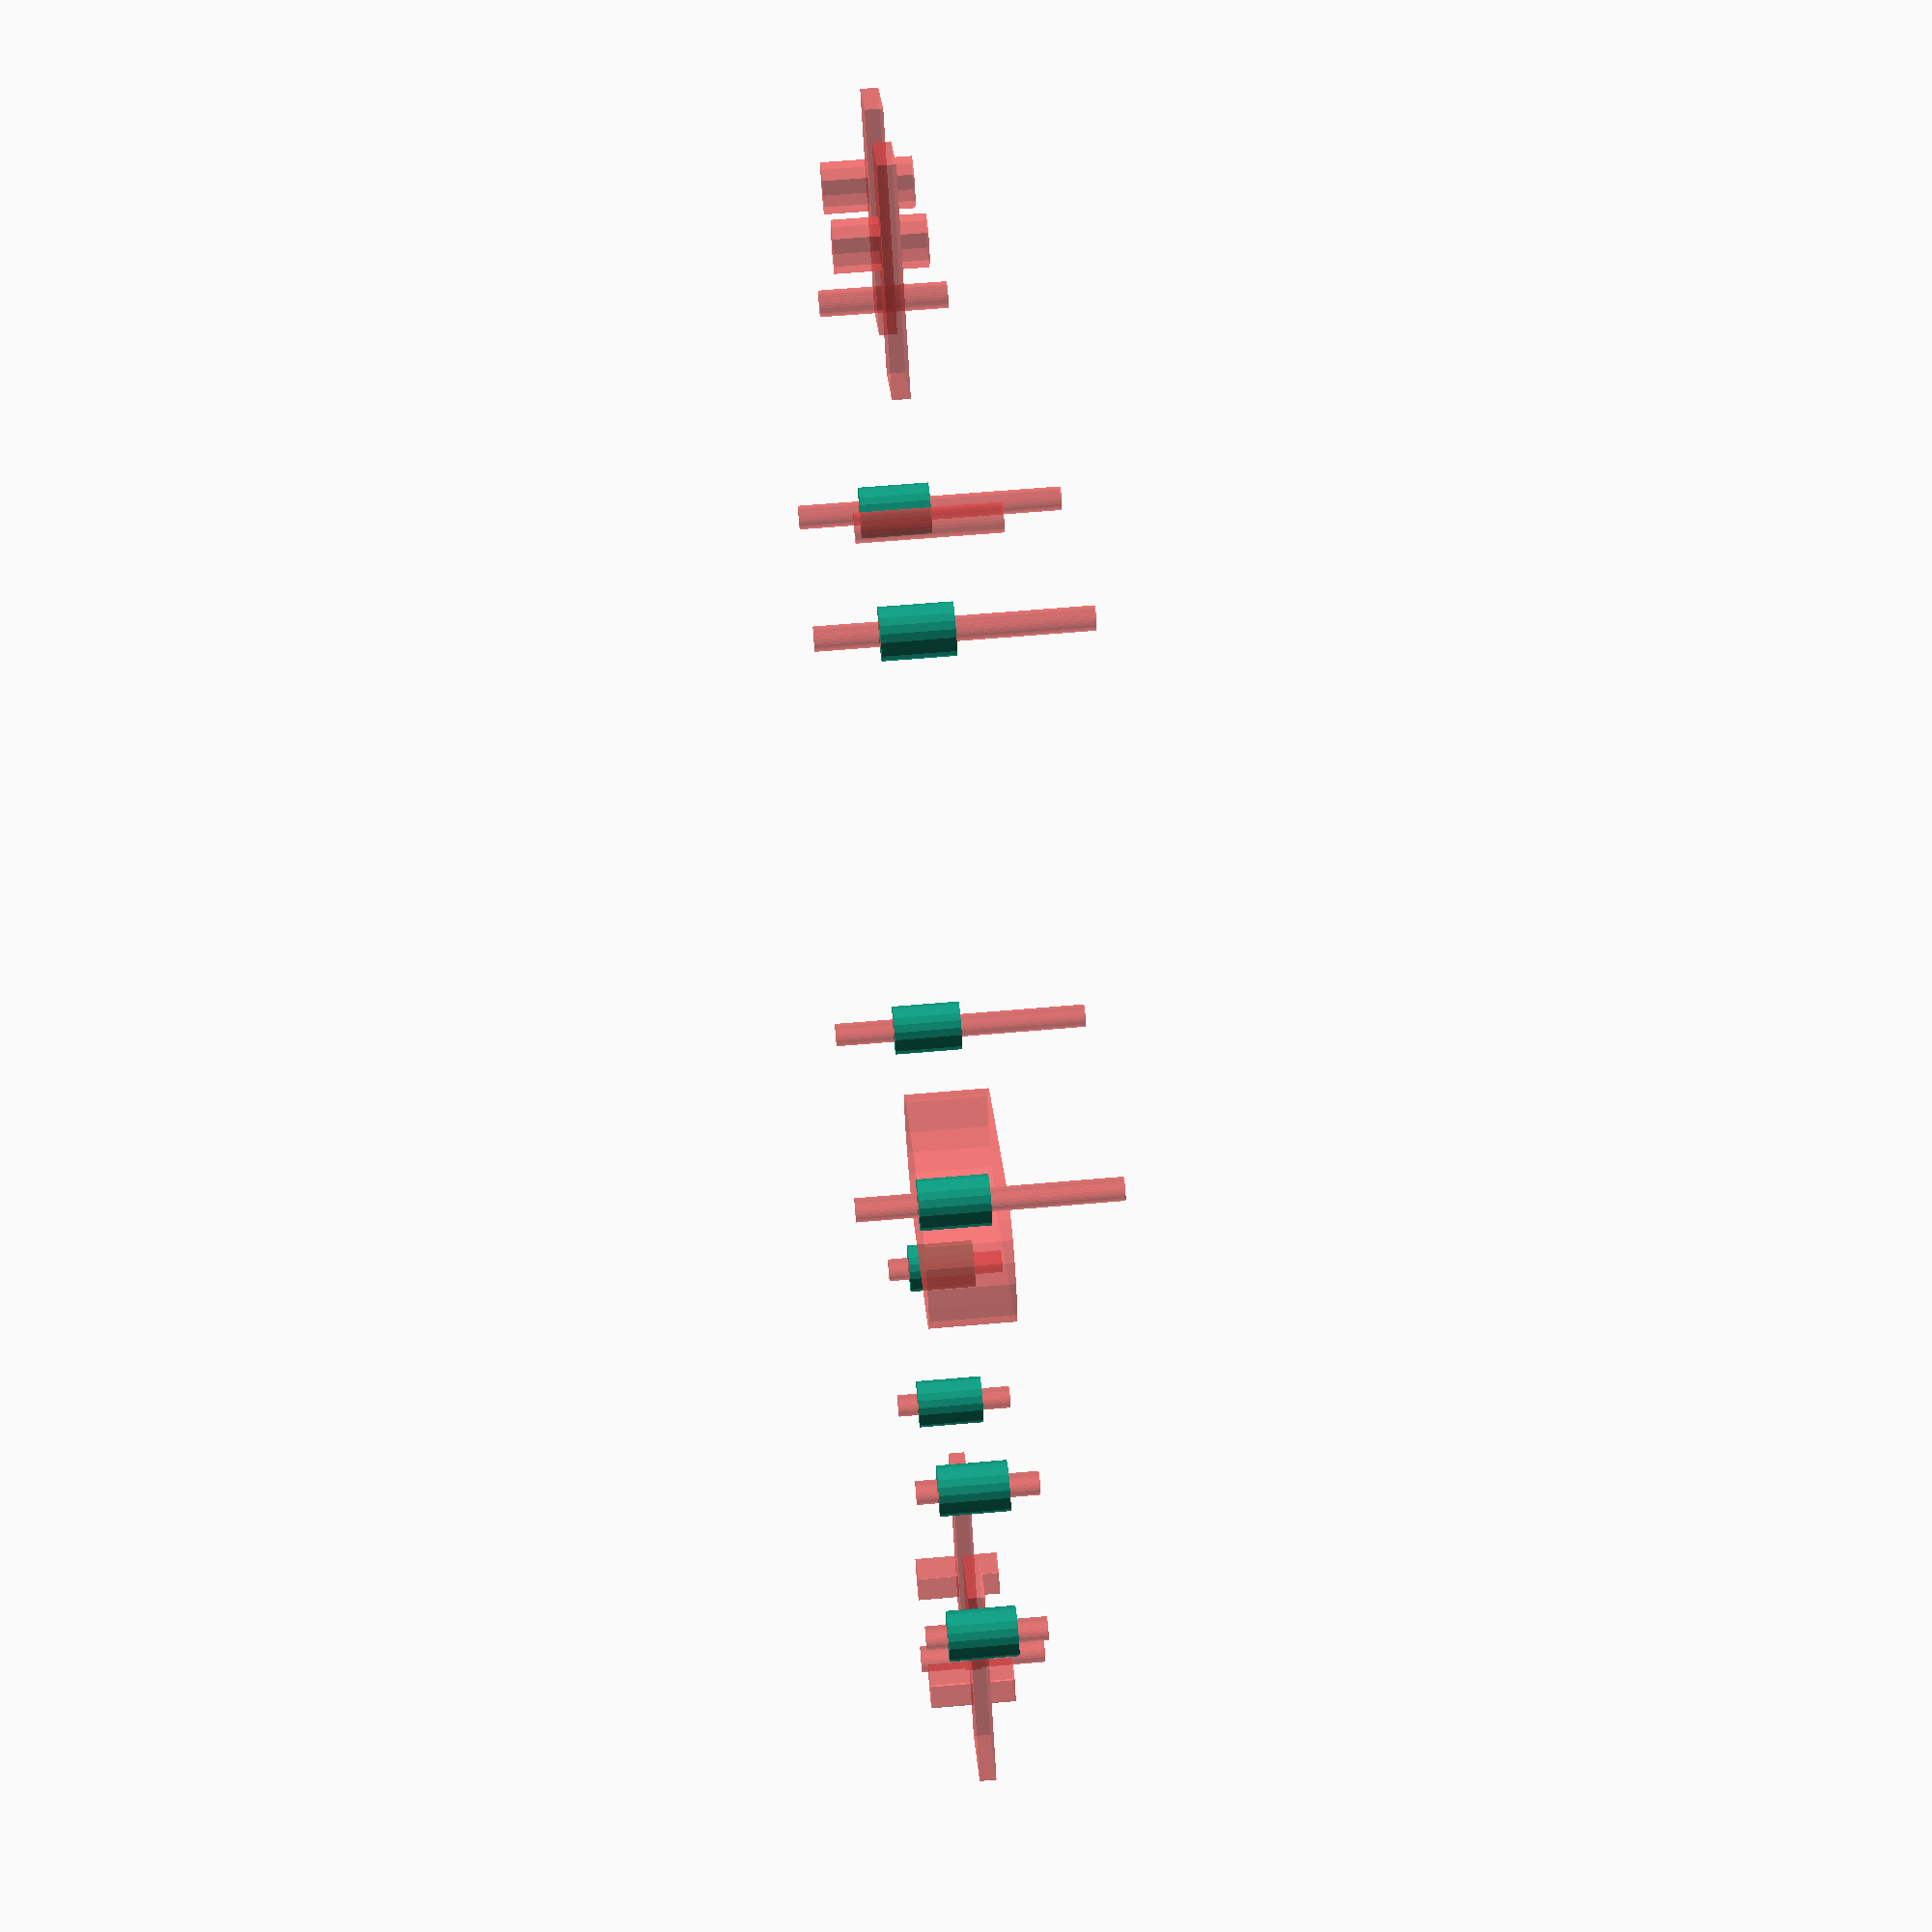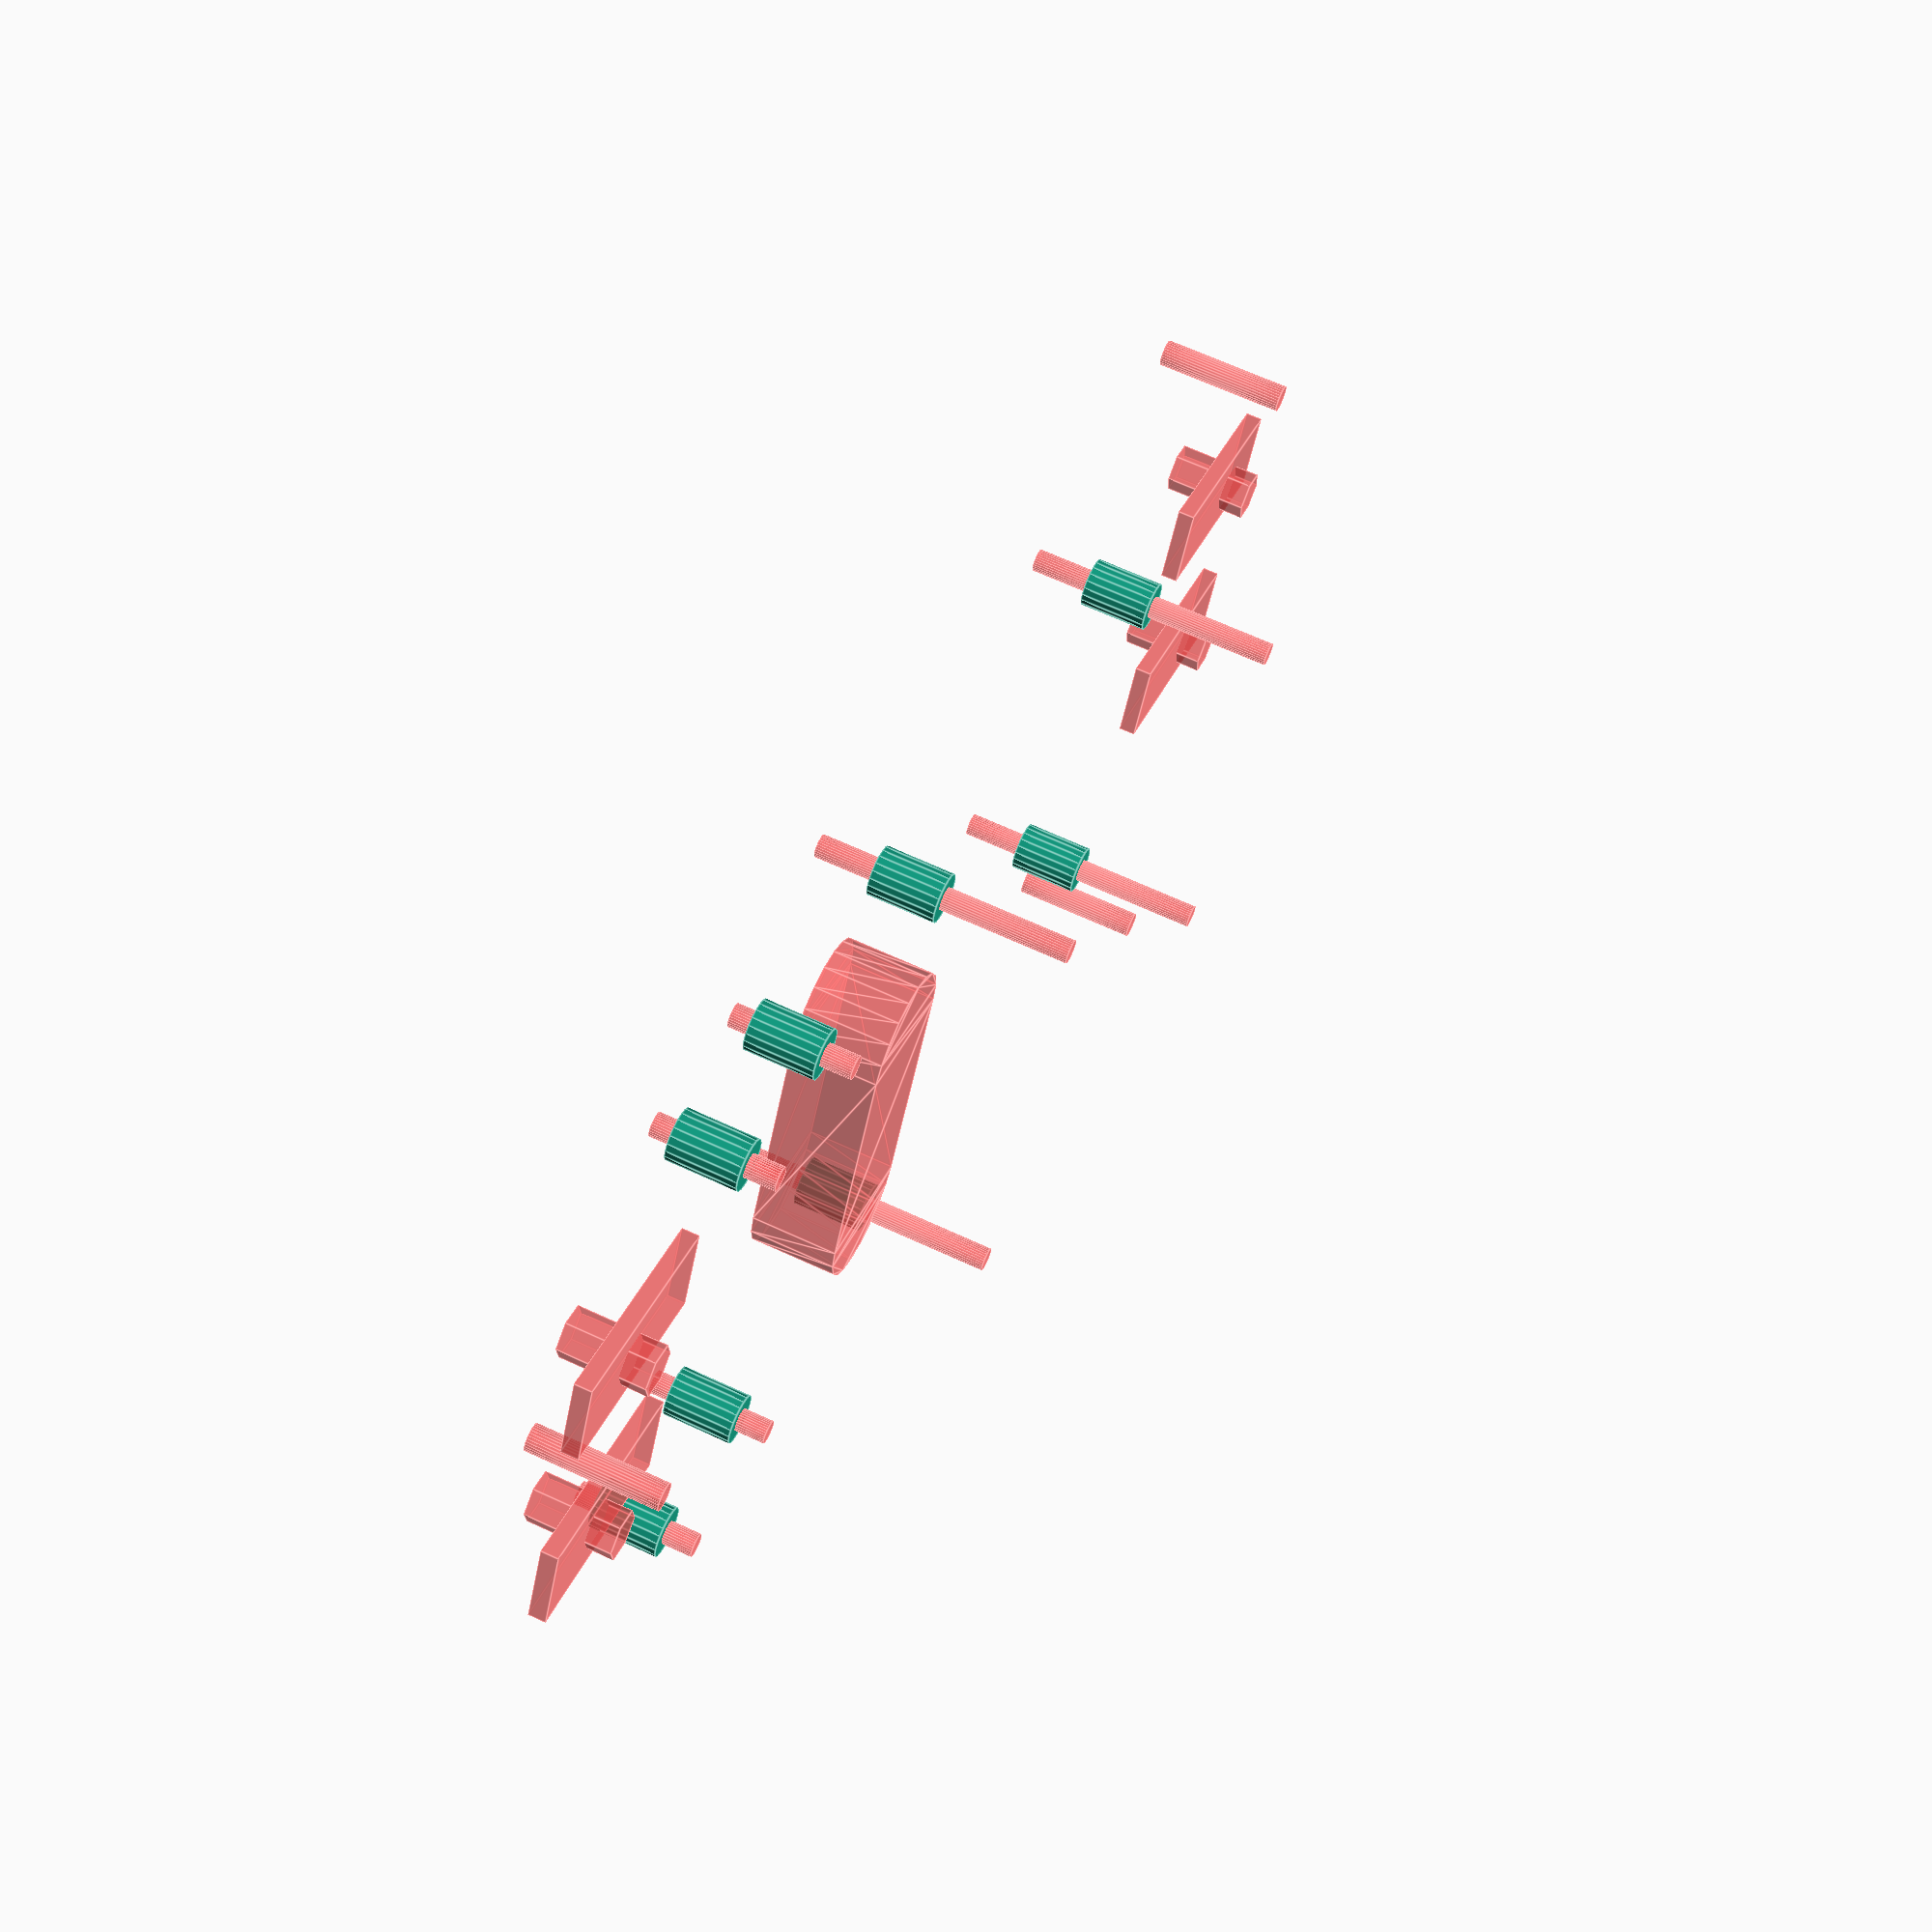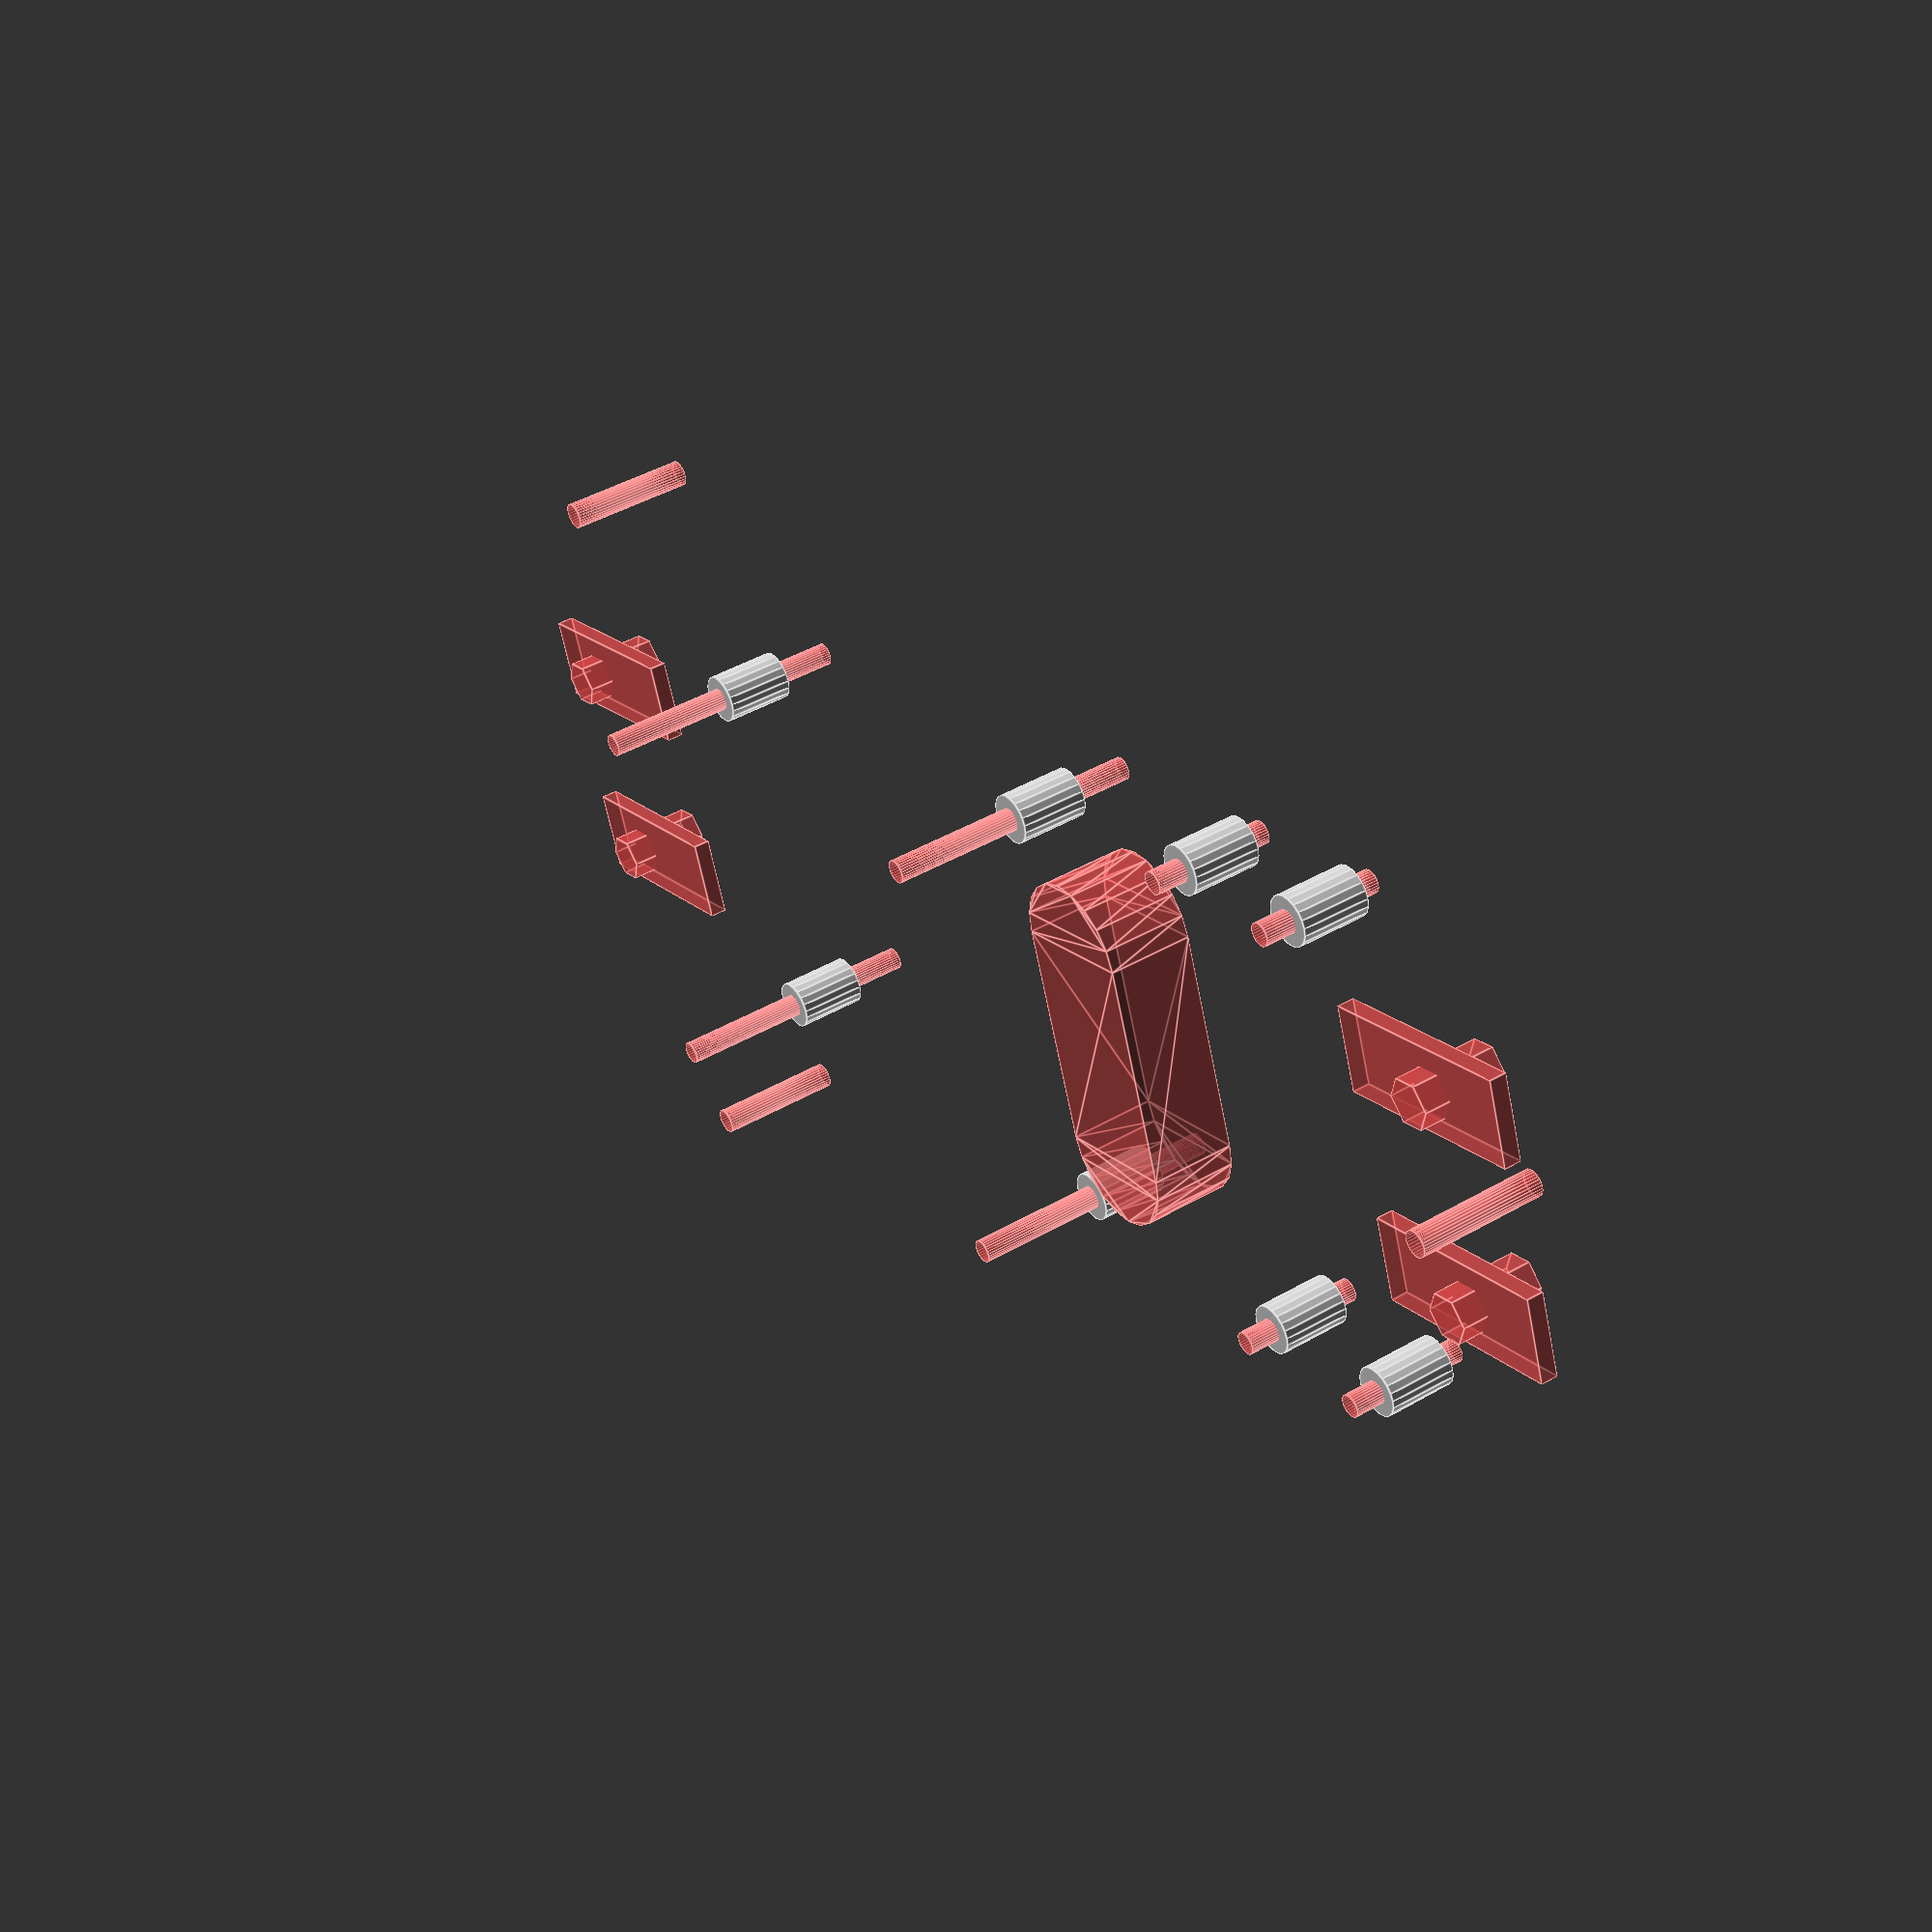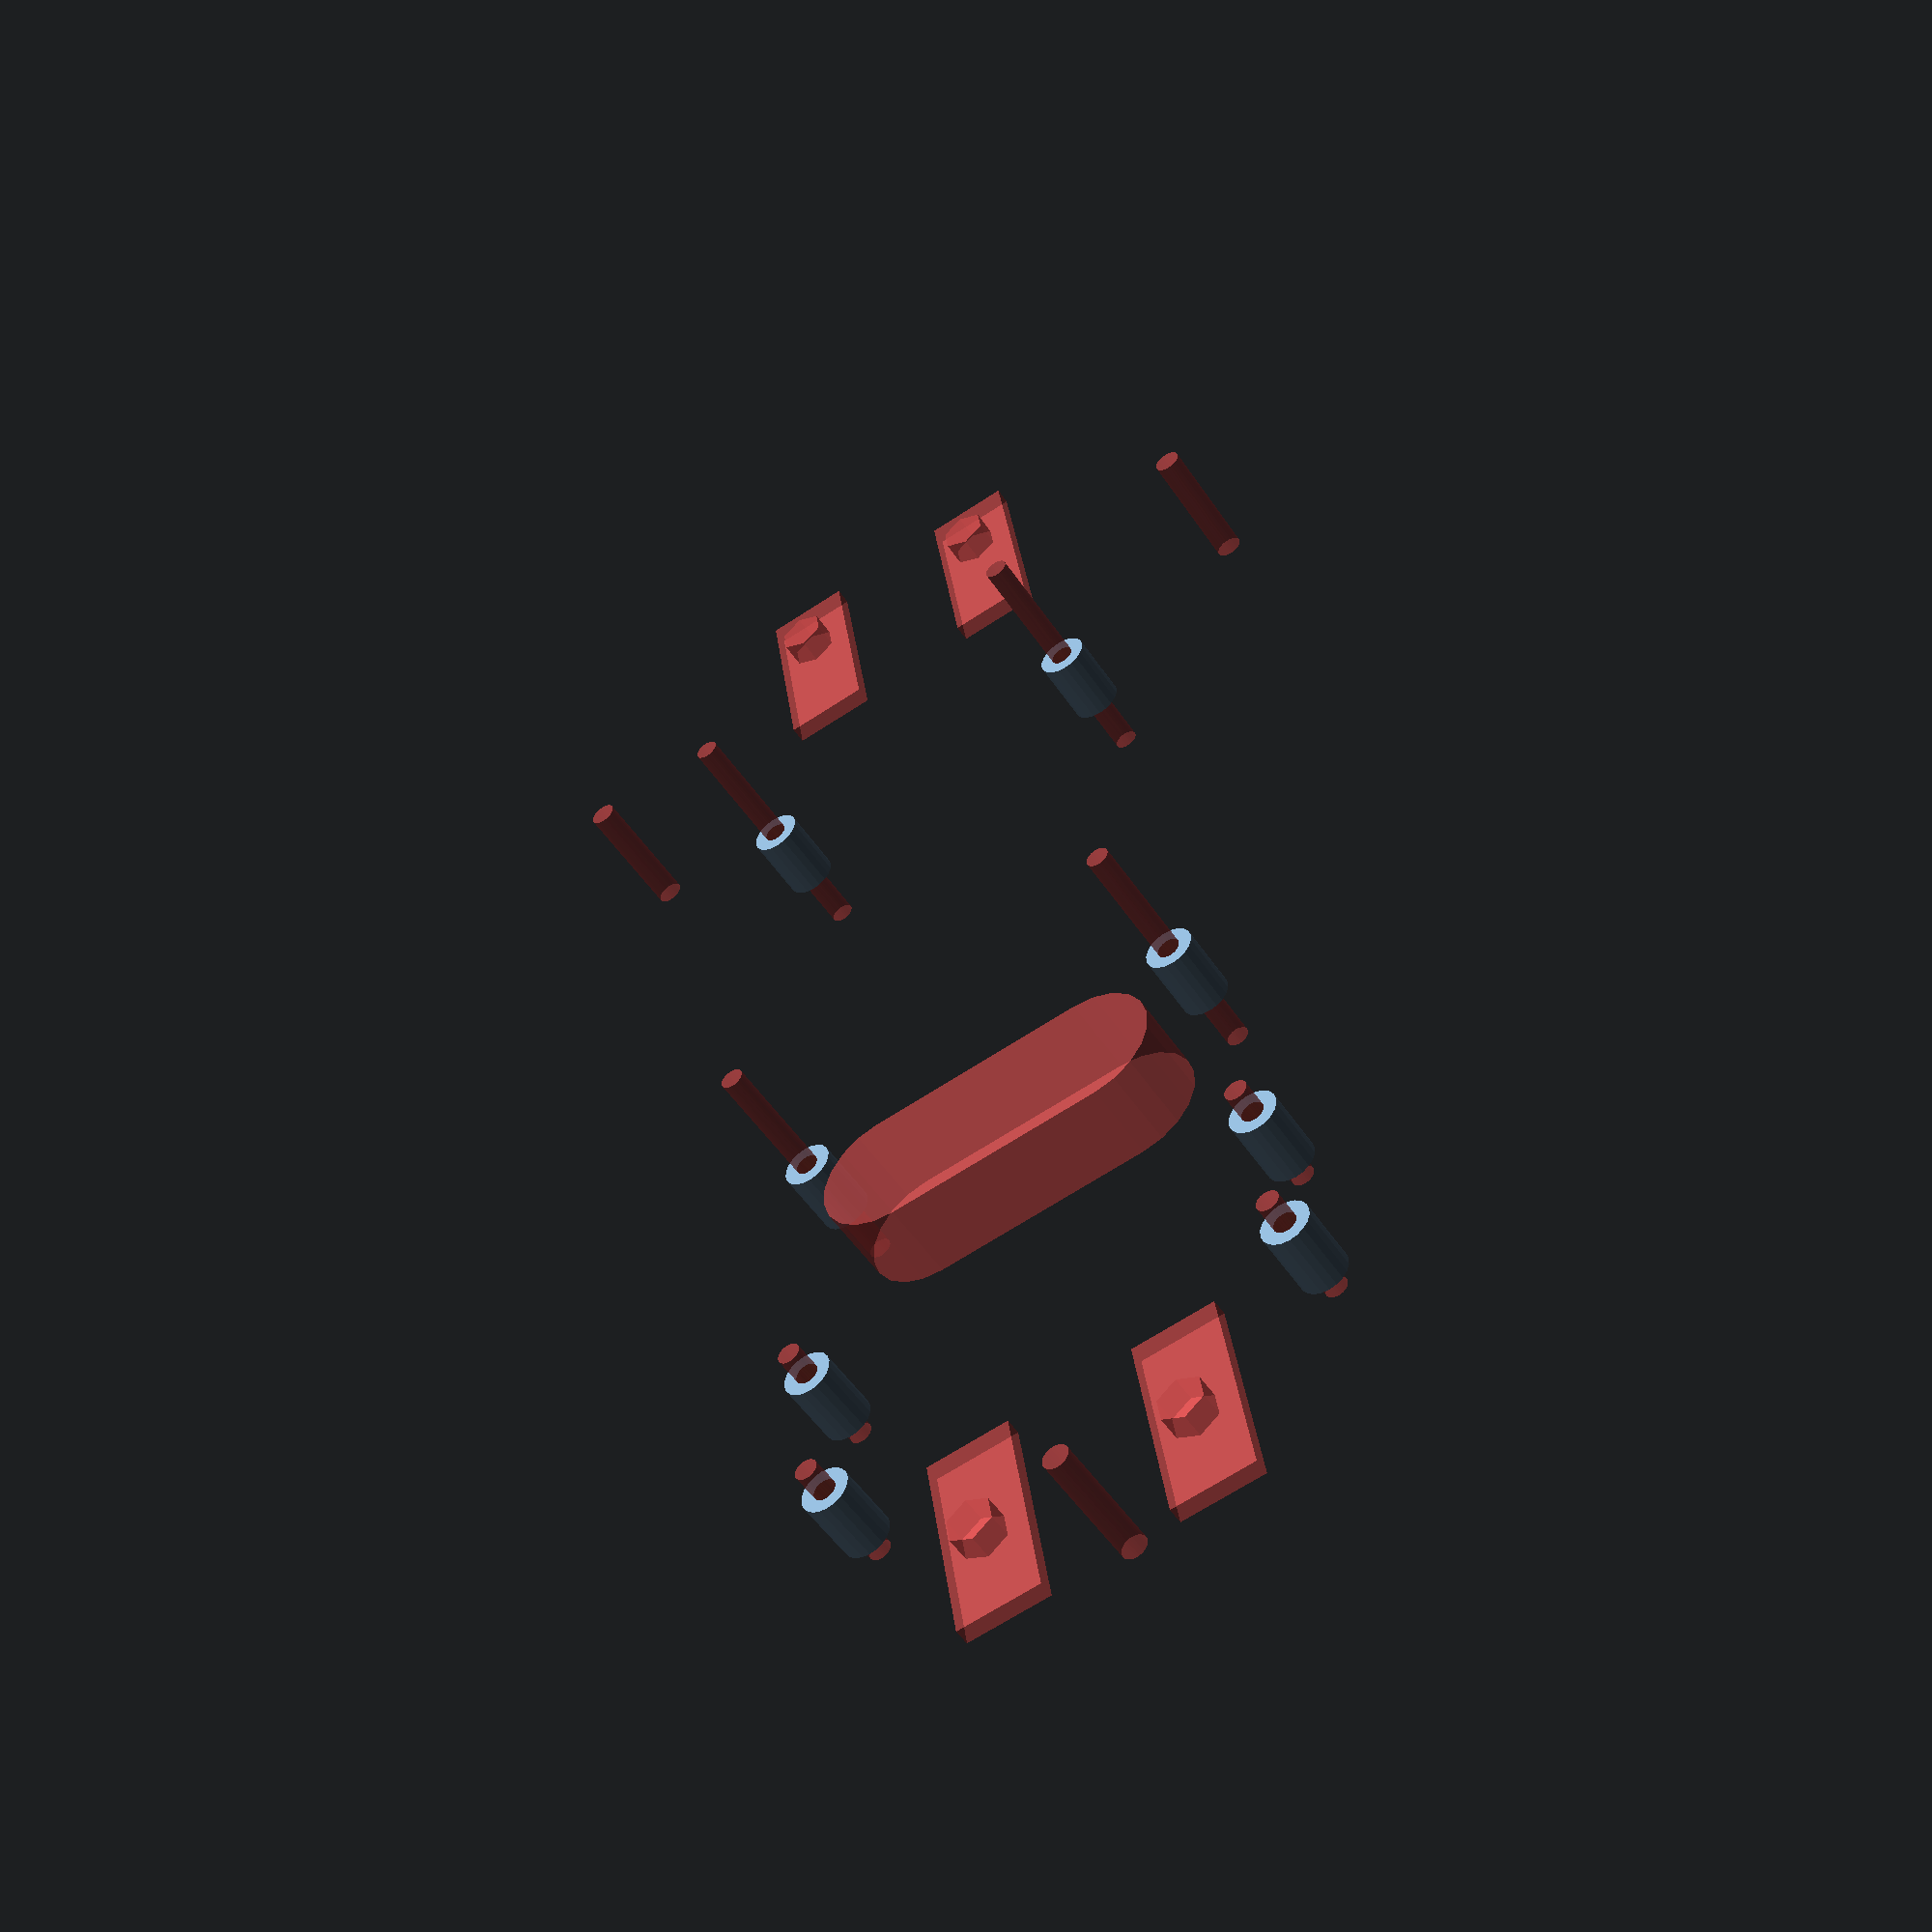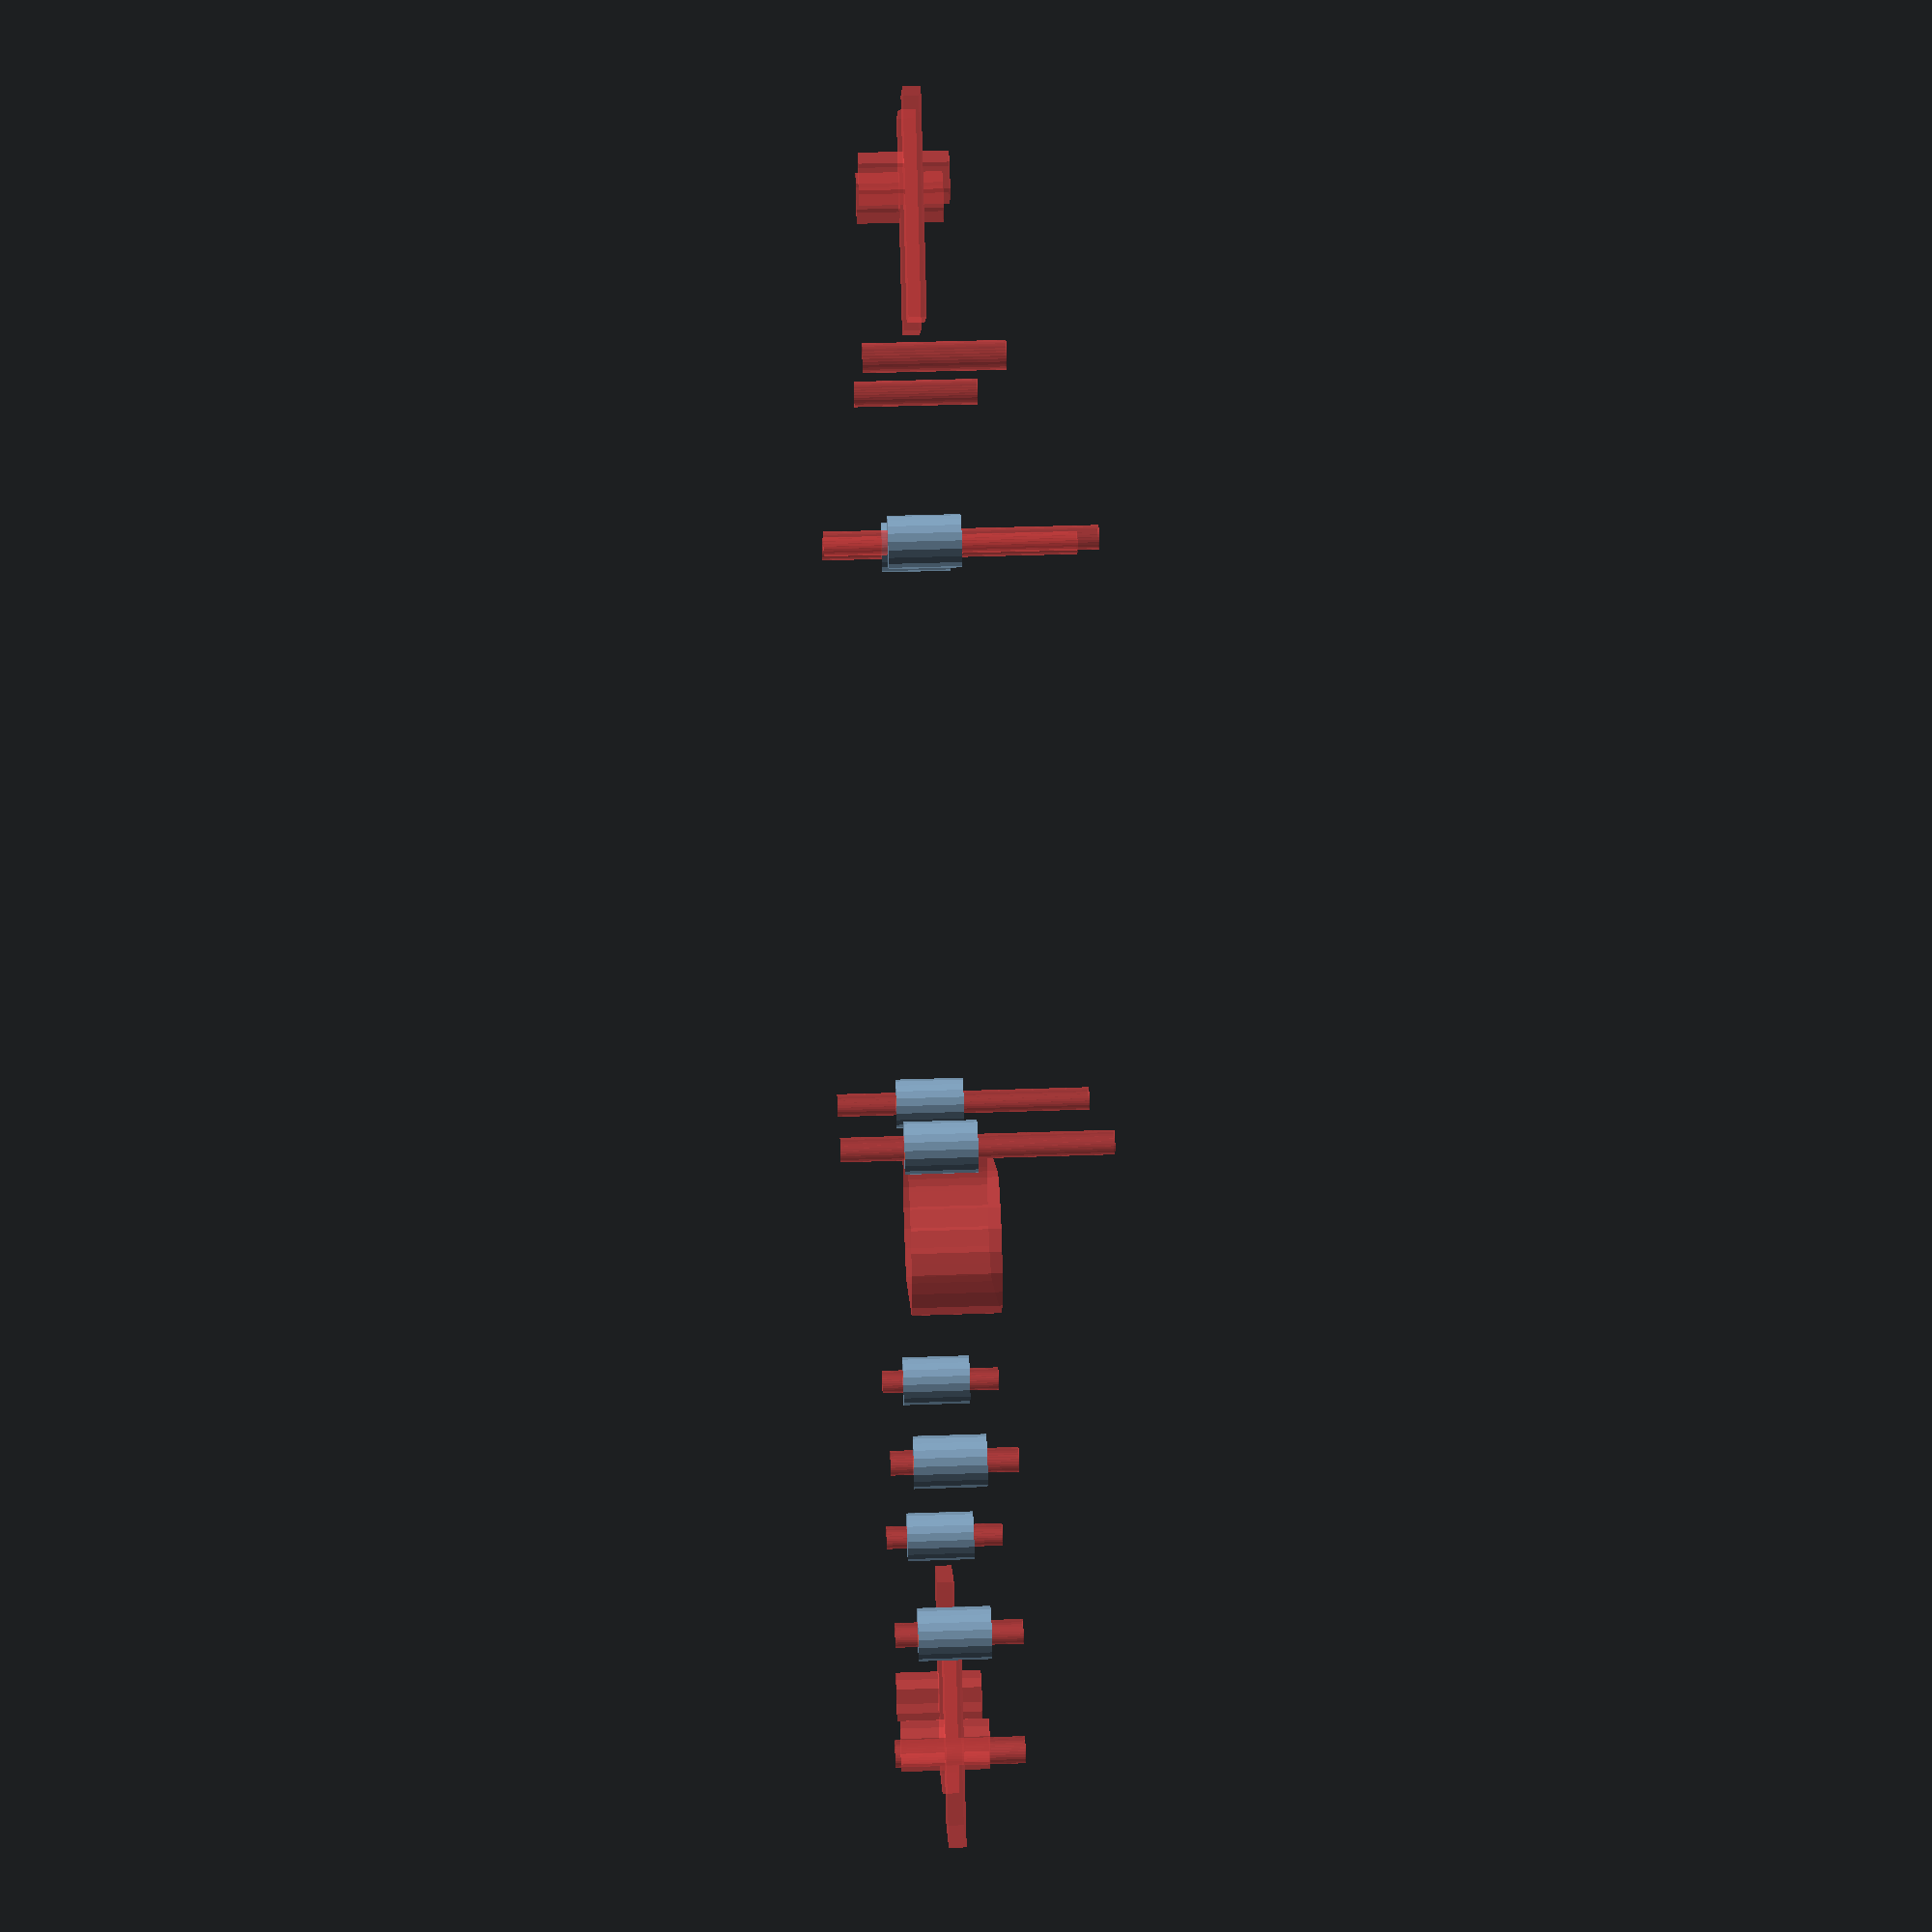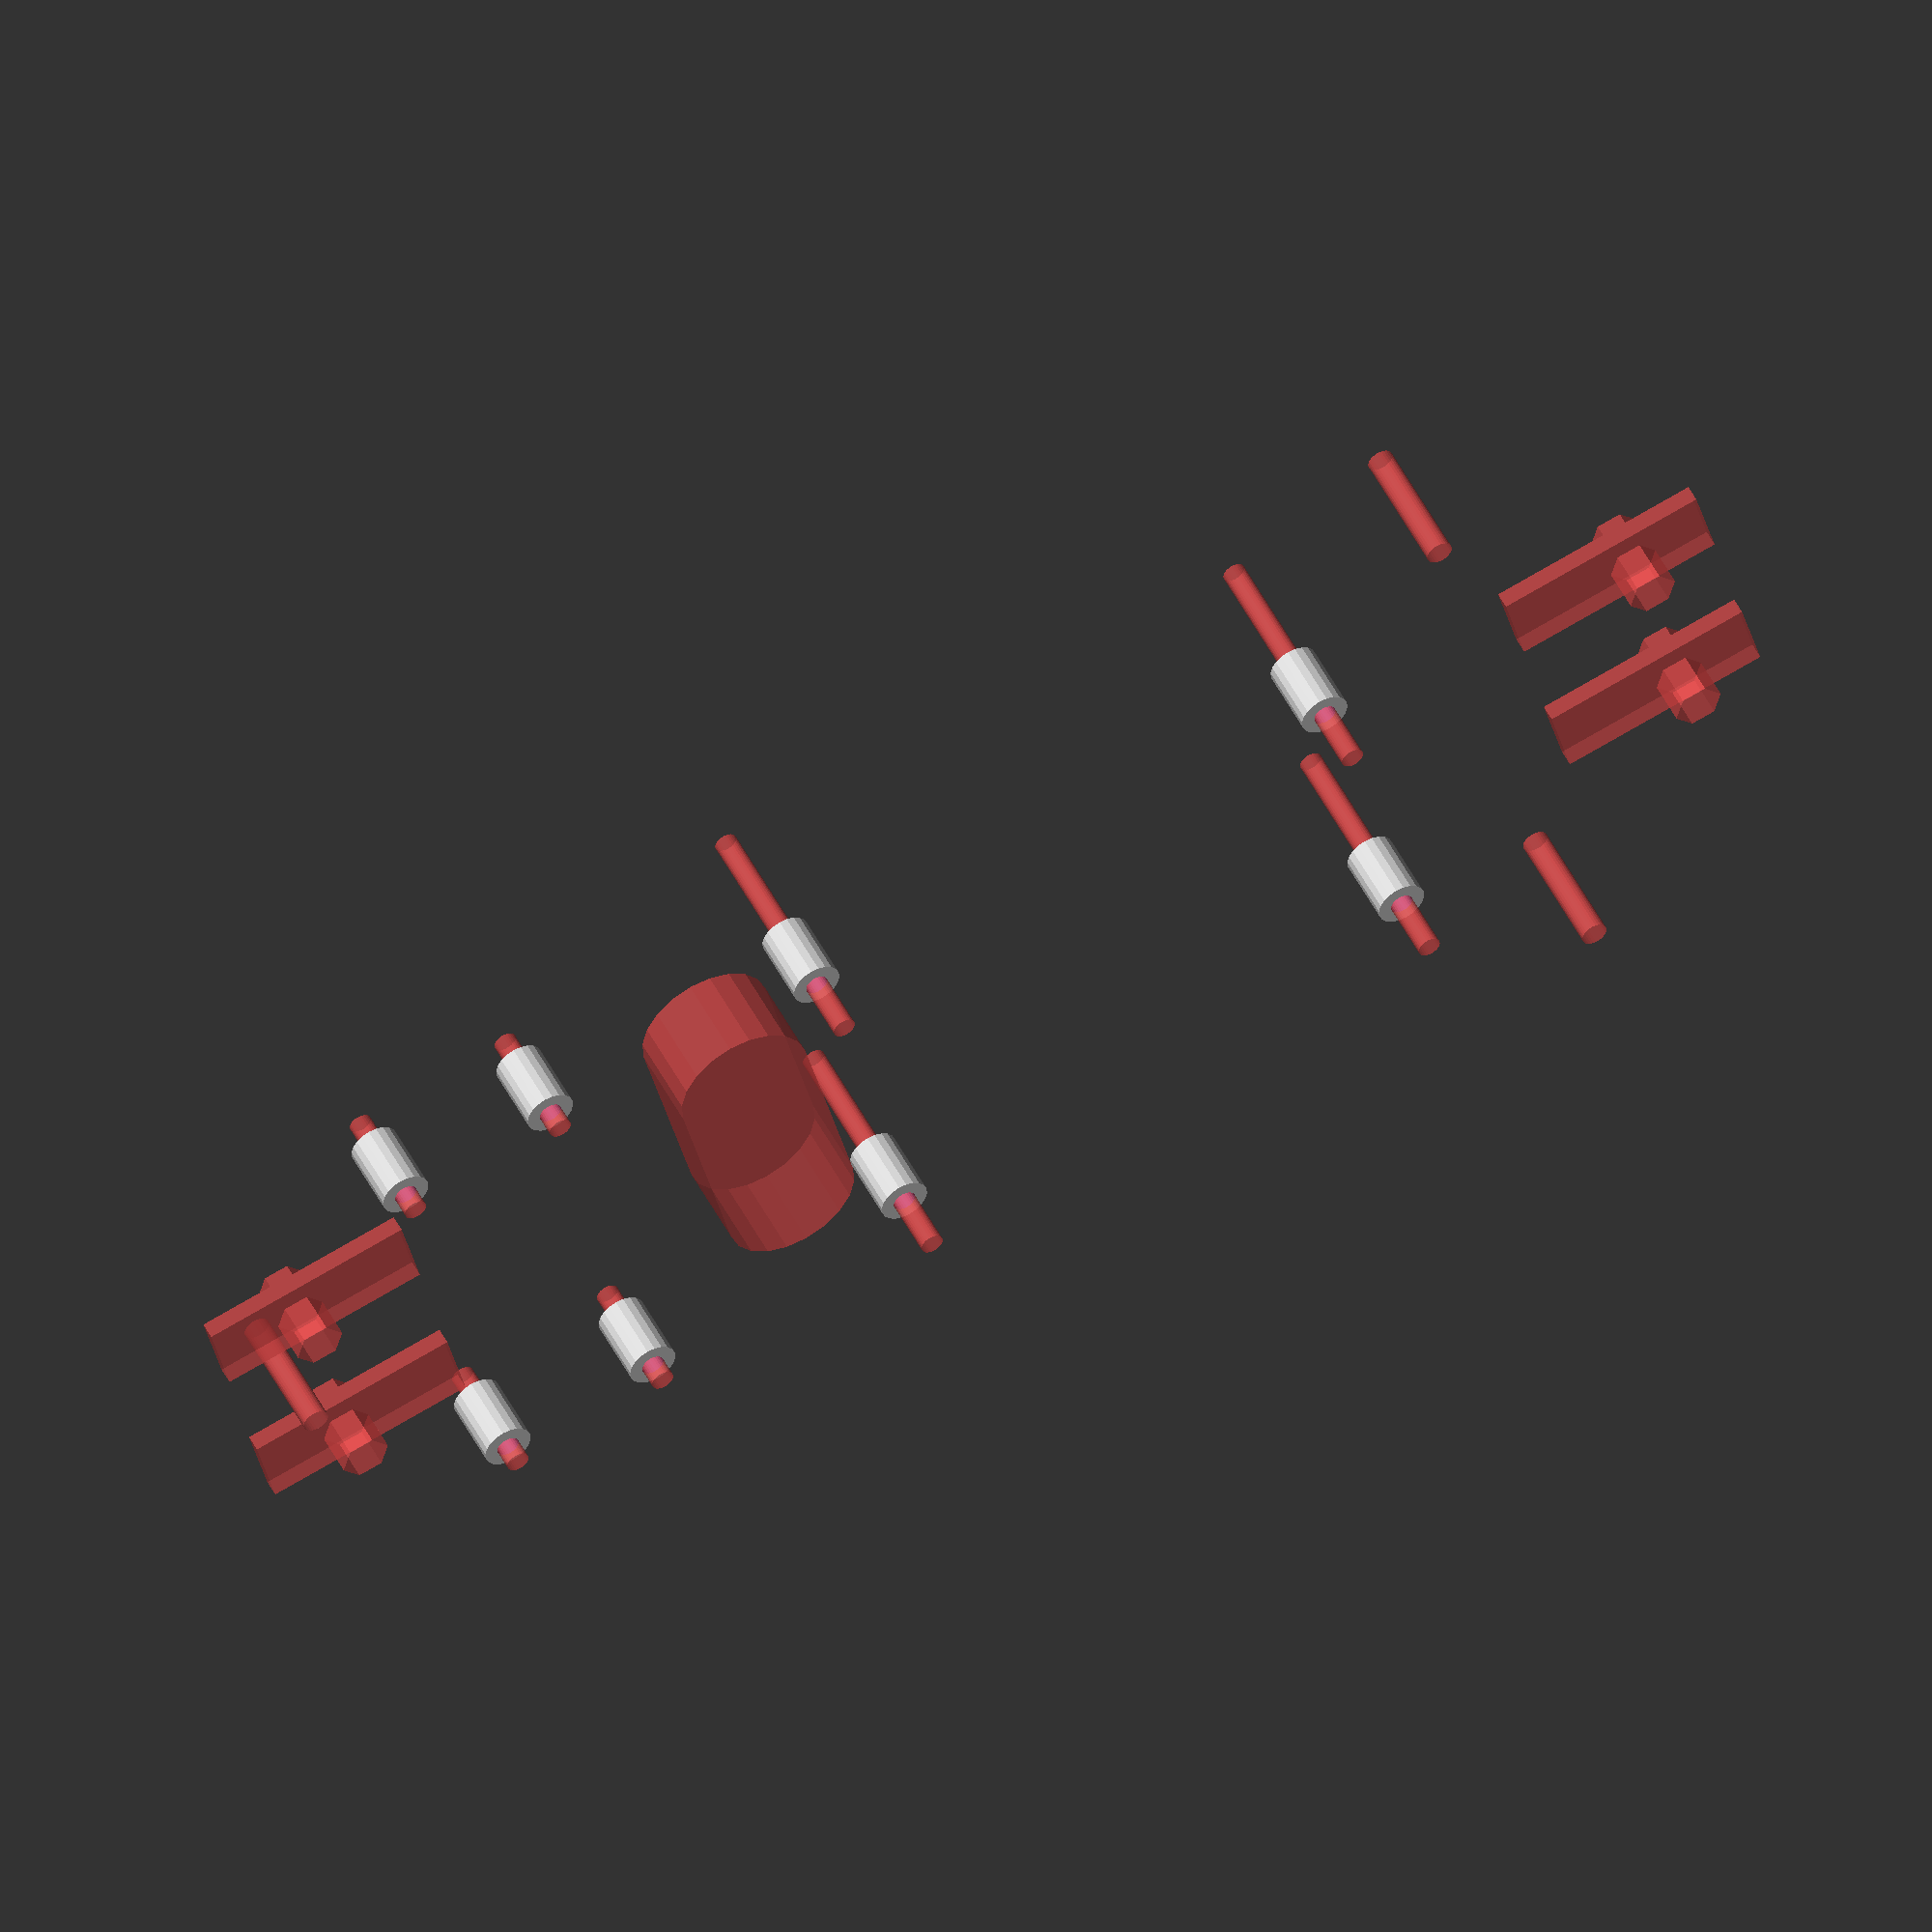
<openscad>
use <MCAD/boxes.scad>

/* [Hidden] */
mPlateH=2;
mStandoffH=5;
plateW=95;
plateL=195;
plateH=5;

/* [Pin Spacing] */
front_Pin_Spacing=12.5; // /*[5:40]*/
rear_Pin_Spacing=12.5;  // /*[5:40]*/
/* [Pin Positioning] */
front_Pin_Position=85; // /*[73:90]*/
rear_Pin_Position=90; // /*[73:90]*/
/* [rPi Mount rotation] */
rot_angle = 0;  // [0,90,-90]

print_part();

module print_part() {
    difference() {
      union(){
        newPlate(plateH);
        if( rot_angle == 0 ) {
           translate([0,0,0]) rotate([0,0,rot_angle])
             translate([-3.0,0,0]) rBBBlueUSBBwdMountPins(plateH,3);
        }
        else if( rot_angle == 90 ) {
           translate([-15,3,0]) rotate([0,0,rot_angle])
             translate([-3.0,0,0]) rBBBlueUSBBwdMountPins(plateH,3);
        }
        else if( rot_angle == -90 ) {
           translate([-15,-5,0]) rotate([0,0,rot_angle])
             translate([-3.0,0,0]) rBBBlueUSBBwdMountPins(plateH,3);
        }
        translate([-3.0,0,0]) PwmDvrMountPins(plateH,3);
      }
        if( rot_angle == 0 ) {
           translate([0,0,0]) rotate([0,0,rot_angle])
              translate([-3.0,0,0]) #rBBBlueUSBBwdHoles();
        }
        else if( rot_angle == 90 ) {
           translate([-15,3,0]) rotate([0,0,rot_angle])
              translate([-3.0,0,0]) #rBBBlueUSBBwdHoles();
        }
        else if( rot_angle == -90 ) {
           translate([-15,-5,0]) rotate([0,0,rot_angle])
              translate([-3.0,0,0]) #rBBBlueUSBBwdHoles();
        }      
        translate([-3.0,0,0]) #PwmDvrHoles();
        #handleMountingHoles();
     #platePinClearance(front_Pin_Spacing,rear_Pin_Spacing);
        #translate([-3,0,0])plateMountHolesPins(front_Pin_Spacing,rear_Pin_Spacing,front_Pin_Position,rear_Pin_Position);
        #wireHole(10,2);
      }  
}

module rPiMounts(rotation=0) {
    if( rotation==0 ) {
      difference(){
    translate([-3.0,0,0]) rPiMountPins(plateH,3);
    translate([-3.0,0,0]) #rPiHoles();
    }}
    if( rotation==90 ) {
      difference(){
    rotate([0,0,rotation])translate([-3.0,0,0]) rPiMountPins(plateH,3);
    rotate([0,0,rotation])translate([-3.0,0,0]) #rPiHoles();
    }}  
}

module handleMountingHoles(plateh=3) {
    $fn=30;
    platePinW=3.1; // actual mount hole diameter
    plateH=15.0;
    platePinH=plateh;
    translate([-66.9,-42.35,plateh])
      cylinder(r=platePinW/2, h=platePinH*5,center=true);
    translate([-66.9,42.35,plateh])
      cylinder(r=platePinW/2, h=platePinH*5,center=true);
    translate([90.8,0,plateh])
      cylinder(r=platePinW/2, h=platePinH*5,center=true);    
}

// BeagleBoard Blue hole spacing:
// USB to quadrature end: 66mm spacing (45 + 21)
// USB end pins: 48mm (24 + 24)
// Quadrature pins: 42mm (22 + 22)
module rBBBlueUSBFwdHoles () {
    $fn=30;
    platePinW=2.7; // actual mount hole diameter
    plateH=15.0;
    platePinH=plateH;
translate([21,-21.0,0]) cylinder(r=platePinW/2,h=plateH*2,center=true);
translate([21,21.0,0]) rotate([0,0,90]) cylinder(r=platePinW/2,h=plateH*2,center=true);
//end 2
translate([-45,-24.0,0]) rotate([0,0,90])cylinder(r=platePinW/2,h=plateH*2,center=true);
translate([-45,24.0,0]) rotate([0,0,90])cylinder(r=platePinW/2,h=plateH*2,center=true); 
}
module rBBBlueUSBFwdMountPins (plateH=5,piOffset=2) {
    $fn=20;
    platePinW=5.8;
    platePinH=plateH+piOffset;
translate([21,-21.0,platePinH/2]) cylinder(r=platePinW/2,h=platePinH,center=true);
translate([21,21.0,platePinH/2]) rotate([0,0,90]) cylinder(r=platePinW/2,h=platePinH,center=true);
//end 2
translate([-45,-24.0,platePinH/2]) rotate([0,0,90])cylinder(r=platePinW/2,h=platePinH,center=true);
translate([-45,24.0,platePinH/2]) rotate([0,0,90])cylinder(r=platePinW/2,h=platePinH,center=true);    
}
module rBBBlueUSBBwdHoles () {
    $fn=30;
    platePinW=2.7; // actual mount hole diameter
    plateH=15.0;
    platePinH=plateH;
translate([21,-24.0,0]) cylinder(r=platePinW/2,h=plateH*2,center=true);
translate([21,24.0,0]) rotate([0,0,90]) cylinder(r=platePinW/2,h=plateH*2,center=true);
//end 2
translate([-45,-21.0,0]) rotate([0,0,90])cylinder(r=platePinW/2,h=plateH*2,center=true);
translate([-45,21.0,0]) rotate([0,0,90])cylinder(r=platePinW/2,h=plateH*2,center=true); 
}
module rBBBlueUSBBwdMountPins (plateH=5,piOffset=2) {
    $fn=20;
    platePinW=5.8;
    platePinH=plateH+piOffset;
translate([21,-24.0,platePinH/2]) cylinder(r=platePinW/2,h=platePinH,center=true);
translate([21,24.0,platePinH/2]) rotate([0,0,90]) cylinder(r=platePinW/2,h=platePinH,center=true);
//end 2
translate([-45,-21.0,platePinH/2]) rotate([0,0,90])cylinder(r=platePinW/2,h=platePinH,center=true);
translate([-45,21.0,platePinH/2]) rotate([0,0,90])cylinder(r=platePinW/2,h=platePinH,center=true);    
}
module rPiHoles () {
    $fn=30;
    platePinW=2.7; // actual mount hole diameter
    plateH=15.0;
    platePinH=plateH;
translate([21,-24.5,0]) cylinder(r=platePinW/2,h=plateH*2,center=true);
translate([21,24.5,0]) rotate([0,0,90]) cylinder(r=platePinW/2,h=plateH*2,center=true);
//end 2
translate([-37,-24.5,0]) rotate([0,0,90])cylinder(r=platePinW/2,h=plateH*2,center=true);
translate([-37,24.5,0]) rotate([0,0,90])cylinder(r=platePinW/2,h=plateH*2,center=true);    
}
module rPiMountPins (plateH=5,piOffset=2) {
    $fn=20;
    platePinW=5.8;
    platePinH=plateH+piOffset;
translate([21,-24.5,platePinH/2]) cylinder(r=platePinW/2,h=platePinH,center=true);
translate([21,24.5,platePinH/2]) rotate([0,0,90]) cylinder(r=platePinW/2,h=platePinH,center=true);
//end 2
translate([-37,-24.5,platePinH/2]) rotate([0,0,90])cylinder(r=platePinW/2,h=platePinH,center=true);
translate([-37,24.5,platePinH/2]) rotate([0,0,90])cylinder(r=platePinW/2,h=platePinH,center=true);    
}

module newPlate (plateH=5, plateW=95, plateL=195) {
    translate([0,0,plateH/2])  //translate([3,0,plateH/2])
    //cube([plateL,plateW,plateH],center=true);
    roundedBox([plateL,plateW,plateH],15, true);   
}
module PwmDvrMountPins (plateH=5,piOffset=2) {
    $fn=20;
    platePinW=5.8;
    platePinH=plateH+piOffset;
translate([74,-28,platePinH/2]) cylinder(r=platePinW/2,h=platePinH,center=true);
translate([74,28,platePinH/2]) rotate([0,0,90]) cylinder(r=platePinW/2,h=platePinH,center=true);
//end 2
translate([55,-28,platePinH/2]) rotate([0,0,90])cylinder(r=platePinW/2,h=platePinH,center=true);
translate([55,28,platePinH/2]) rotate([0,0,90])cylinder(r=platePinW/2,h=platePinH,center=true);    
}
module PwmDvrHoles (plateH=5,piOffset=2) {
    $fn=30;
    platePinW=2.7;
    platePinH=plateH+piOffset;
translate([74,-28,platePinH/2]) cylinder(r=platePinW/2,h=platePinH*2,center=true);
translate([74,28,platePinH/2]) rotate([0,0,90]) cylinder(r=platePinW/2,h=platePinH*2,center=true);
//end 2
translate([55,-28,platePinH/2]) rotate([0,0,90])cylinder(r=platePinW/2,h=platePinH*2,center=true);
translate([55,28,platePinH/2]) rotate([0,0,90])cylinder(r=platePinW/2,h=platePinH*2,center=true);    
}


module platePinClearance(fSpacing=12.5,rSpacing=12.5,fPos=85,rPos=90) {
    platePinH=3.0;
    plateH=5.0;
    pinSlotW=10;
    pinSlotL=25;
//end 1 = Rear    
translate([rPos-5,-rSpacing,plateH-(plateH-platePinH)/2]) cube([pinSlotL,pinSlotW,plateH-platePinH],center=true);
translate([rPos-5,rSpacing,plateH-(plateH-platePinH)/2]) cube([pinSlotL,pinSlotW,plateH-platePinH],center=true);
//end 2 - Front
translate([-fPos,-fSpacing,plateH-(plateH-platePinH)/2]) cube([pinSlotL,pinSlotW,plateH-platePinH],center=true);
translate([-fPos,fSpacing,plateH-(plateH-platePinH)/2]) cube([pinSlotL,pinSlotW,plateH-platePinH],center=true);
    
}
module plateMountHolesPins(fSpacing=12.5,rSpacing=12.5,fPos=85,rPos=85) {
    $fn=6;
    platePinW=5.8;
    plateH=5.0;
    platePinH=plateH;
    pinSlotW=10;
    pinSlotL=25;
//end 1 - Rear    
translate([rPos,-rSpacing,plateH-(plateH-platePinH)/2]) cylinder(r=platePinW/2,h=plateH*2,center=true);
translate([rPos,rSpacing,plateH-(plateH-platePinH)/2]) cylinder(r=platePinW/2,h=plateH*2,center=true);
//end 2 - Front
translate([-fPos,-fSpacing,plateH-(plateH-platePinH)/2]) cylinder(r=platePinW/2,h=plateH*2,center=true);
translate([-fPos,fSpacing,plateH-(plateH-platePinH)/2]) cylinder(r=platePinW/2,h=plateH*2,center=true);
    
}

module wireHole( defH=3.0 ) {
  $fn=50;

    translate([30,-12.5,-defH/4])
    linear_extrude(height = defH, center = false, convexity = 100, scale=[1,1], $fn=20,twist=0)
        hull() {
          translate([0,26,0]) circle(8);
          circle(8);
        }
}


</openscad>
<views>
elev=118.4 azim=231.6 roll=95.1 proj=p view=solid
elev=293.7 azim=333.7 roll=114.9 proj=p view=edges
elev=316.4 azim=200.3 roll=235.7 proj=p view=edges
elev=50.9 azim=98.4 roll=212.5 proj=p view=solid
elev=138.1 azim=232.3 roll=92.4 proj=p view=wireframe
elev=307.8 azim=166.5 roll=333.2 proj=o view=wireframe
</views>
